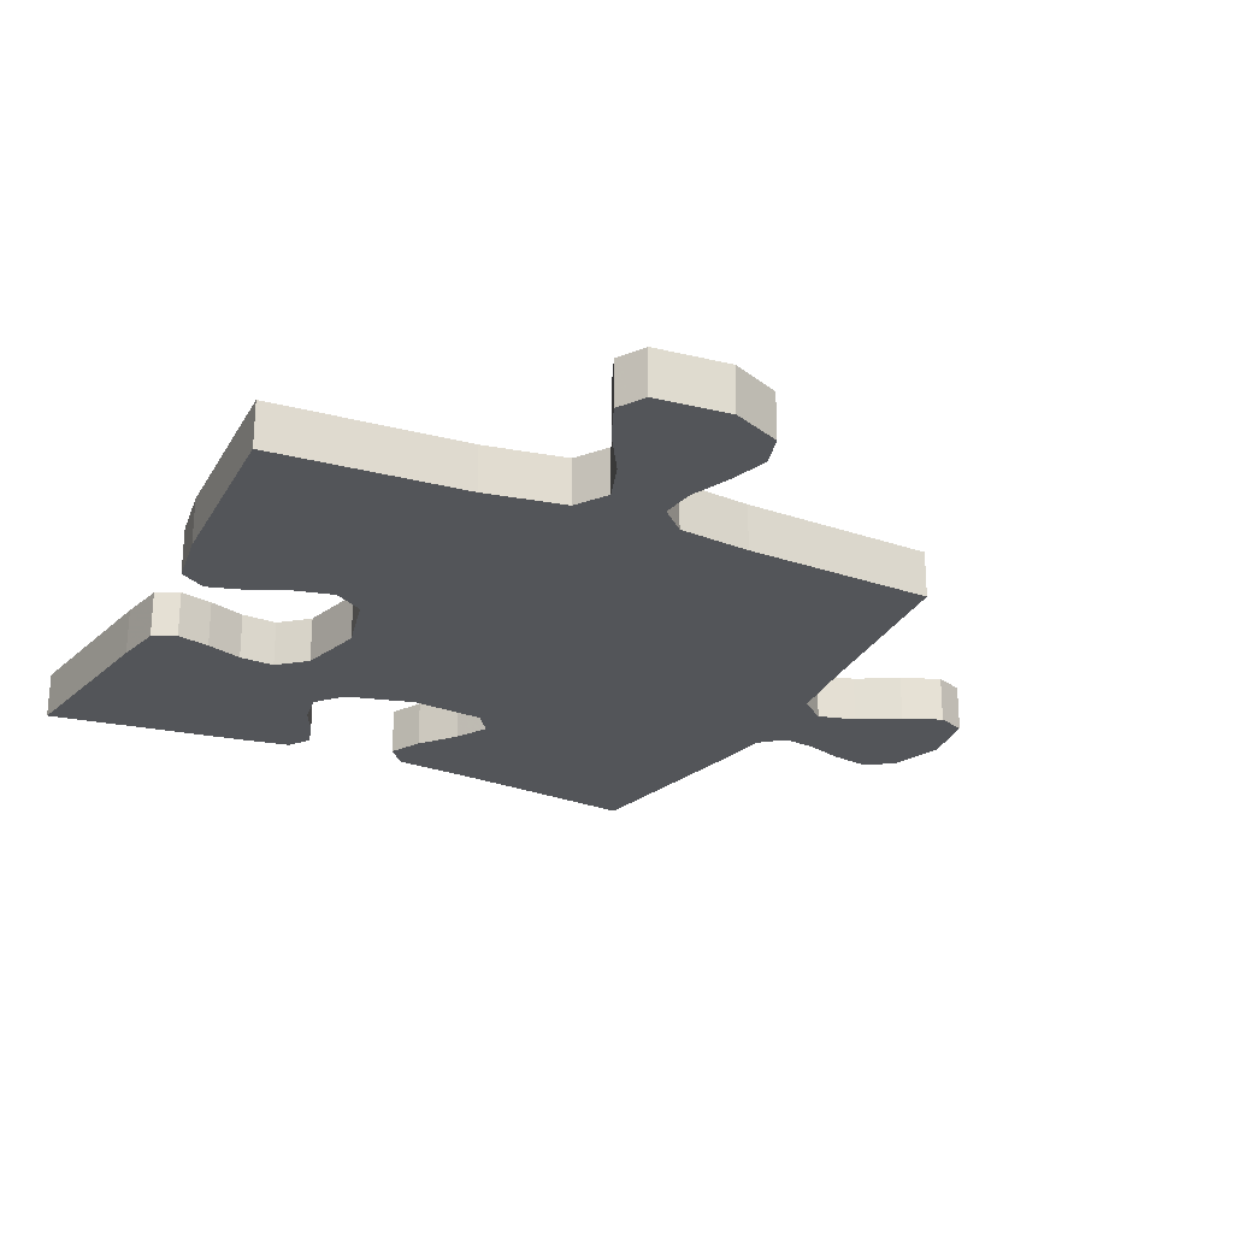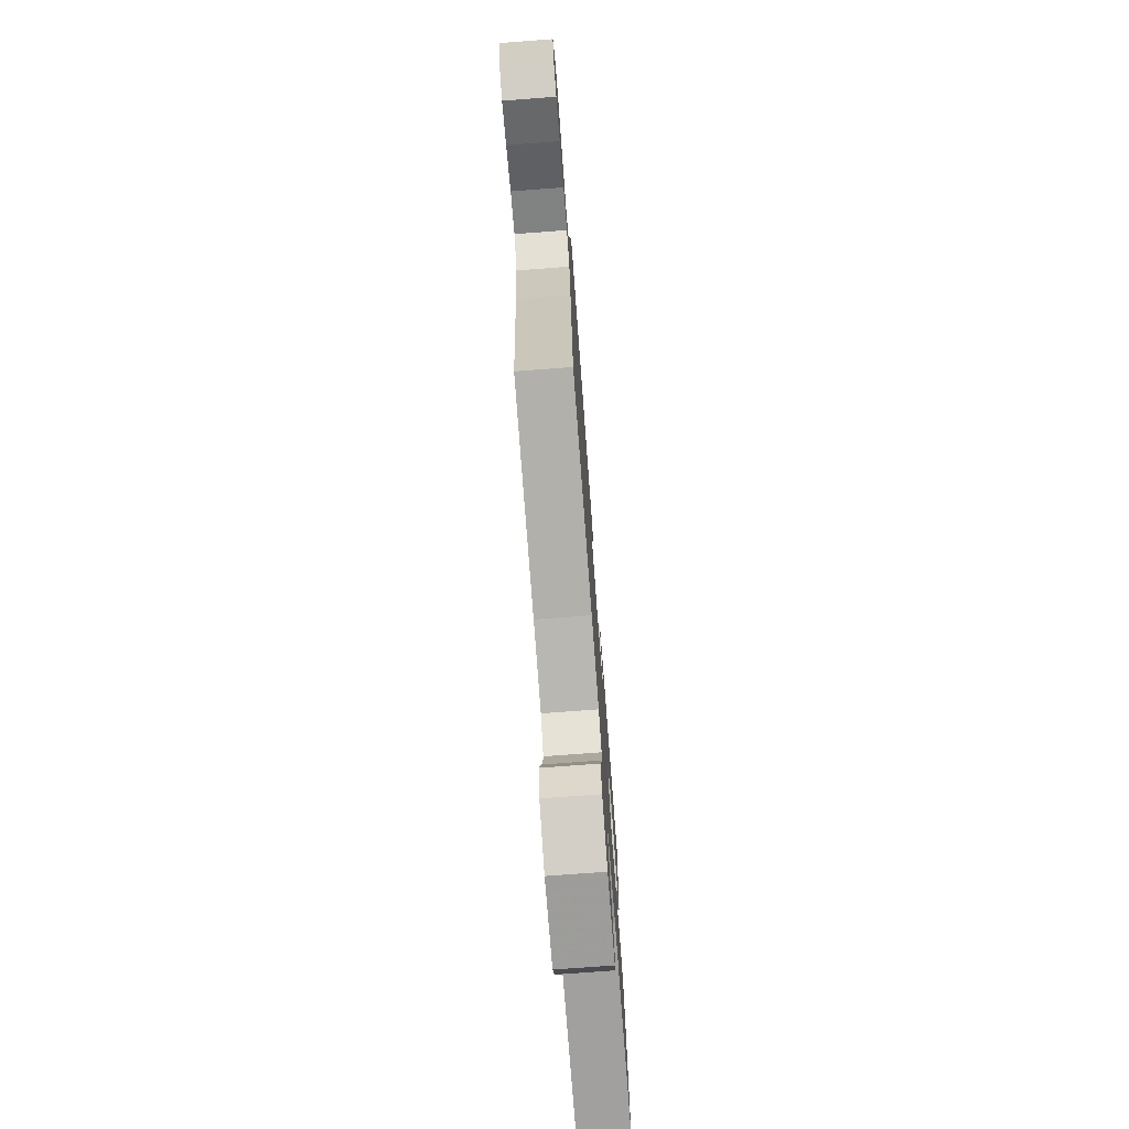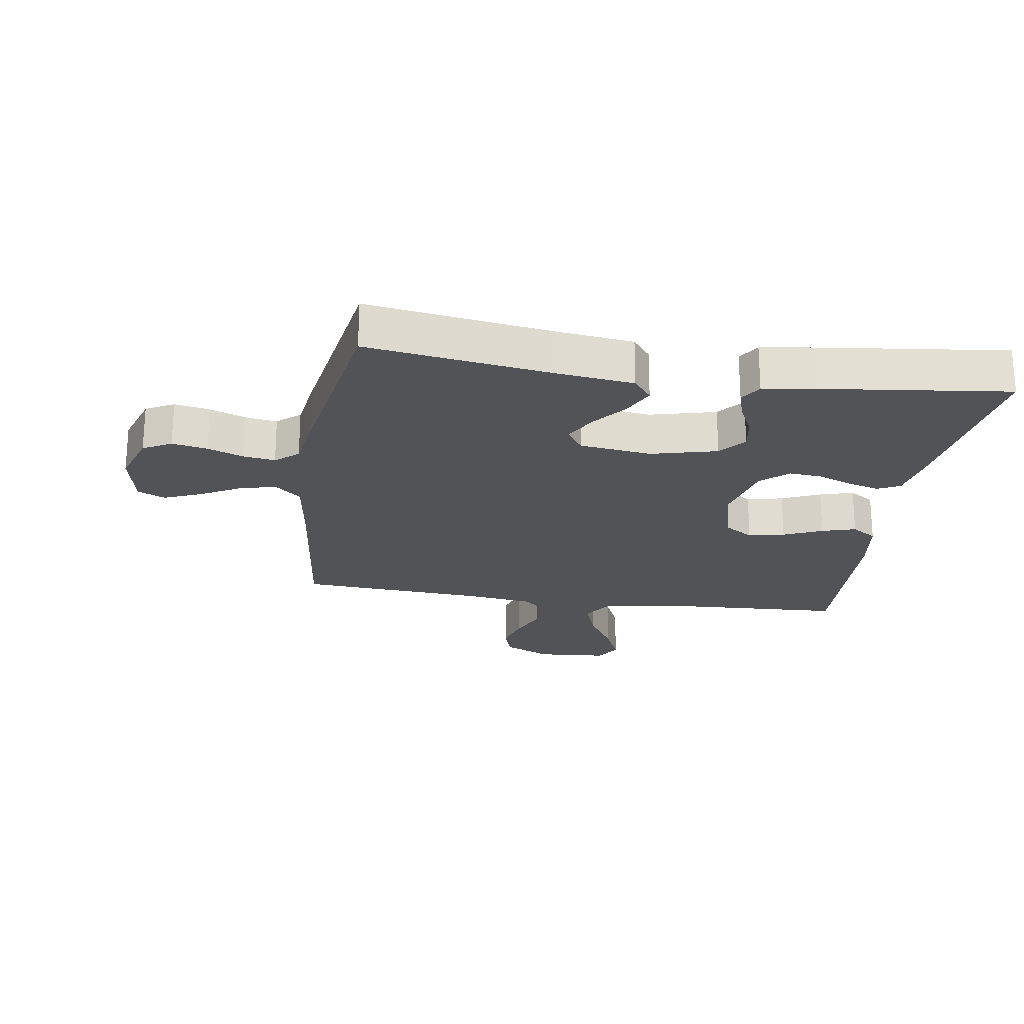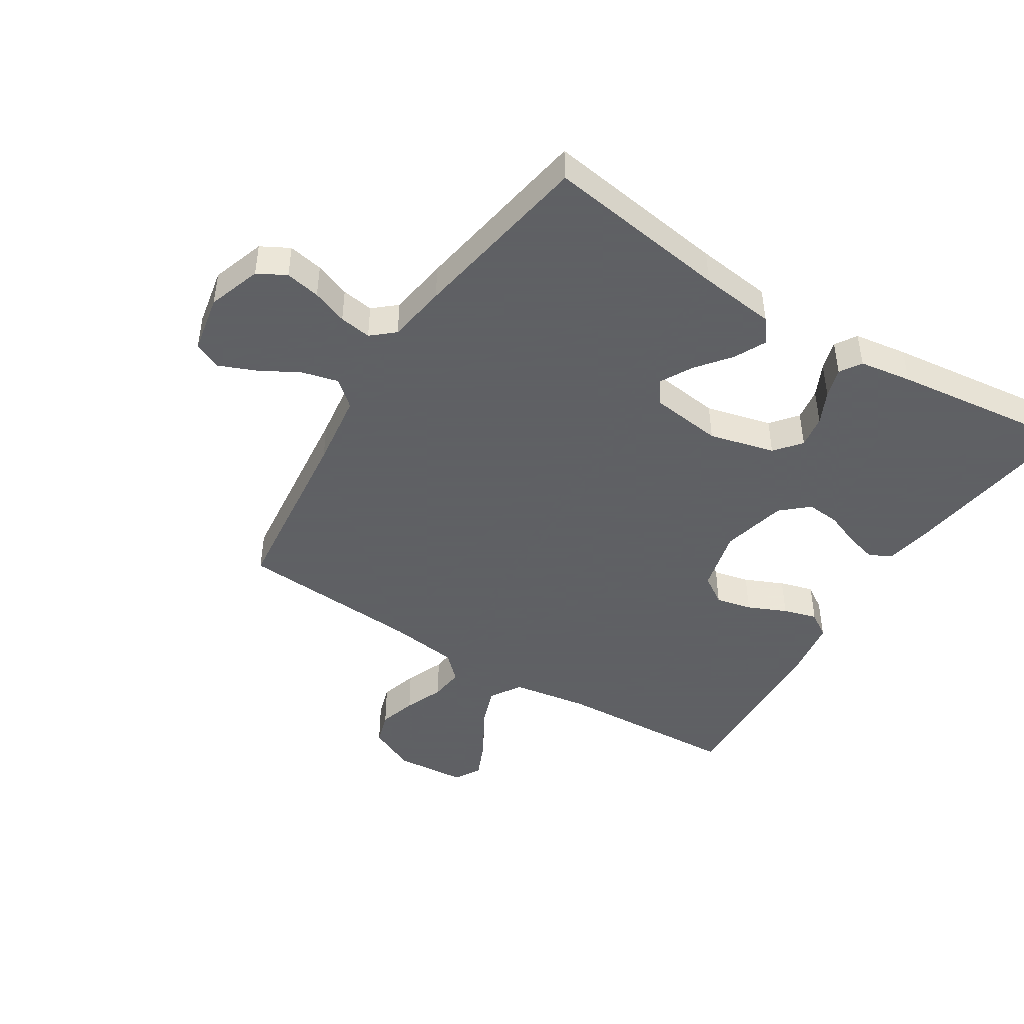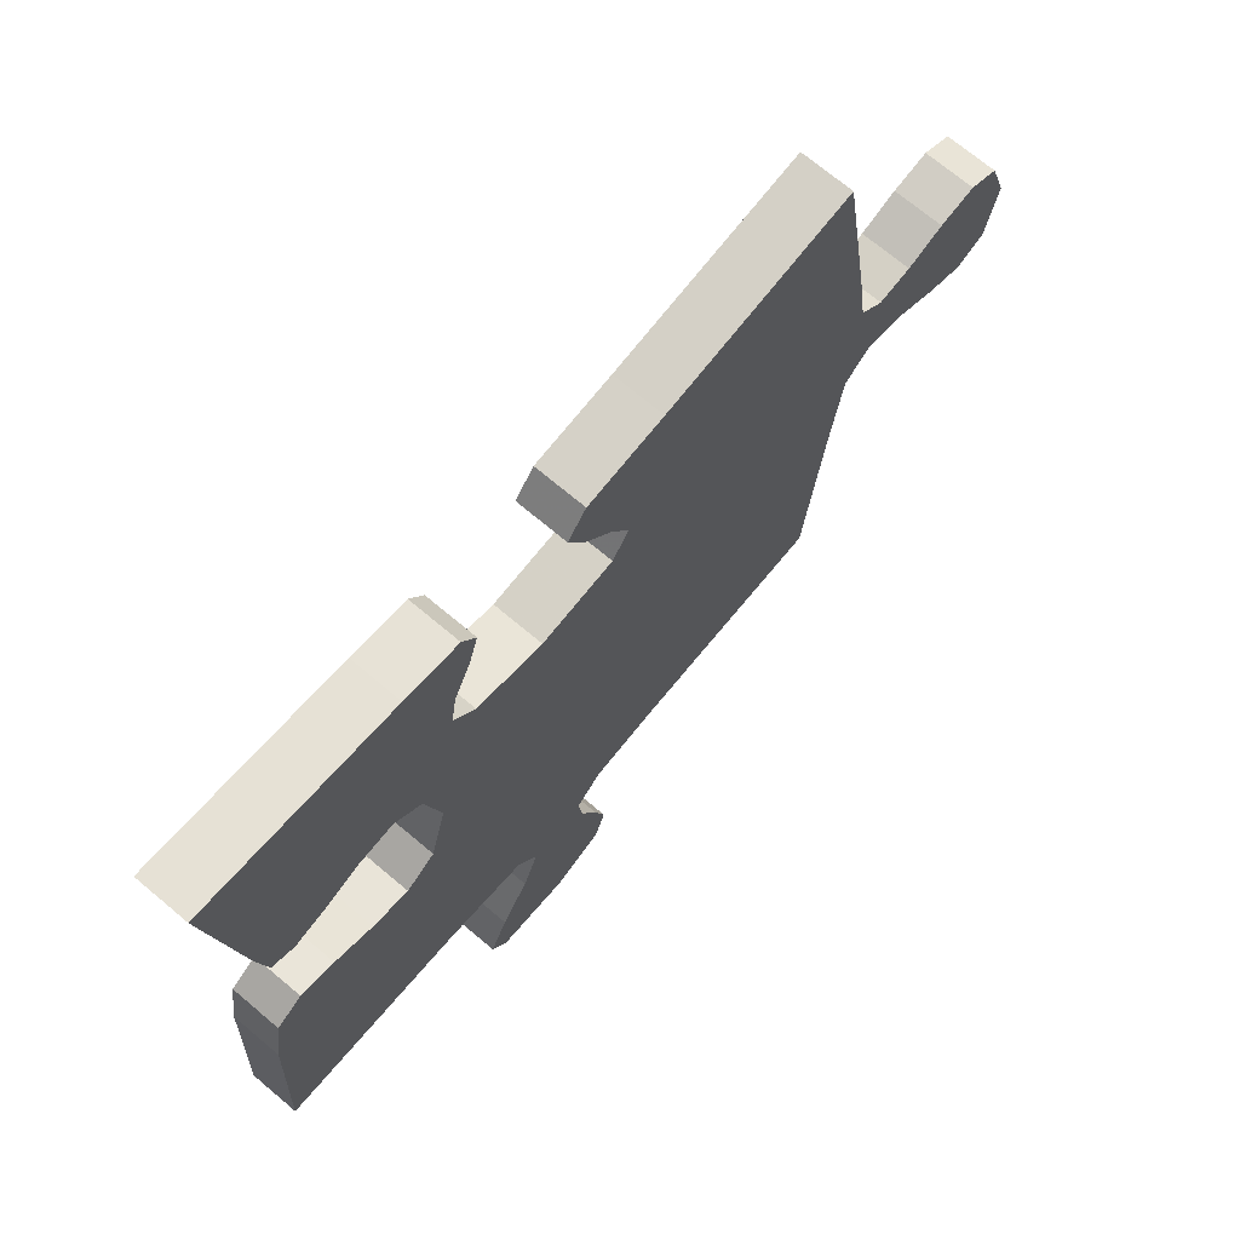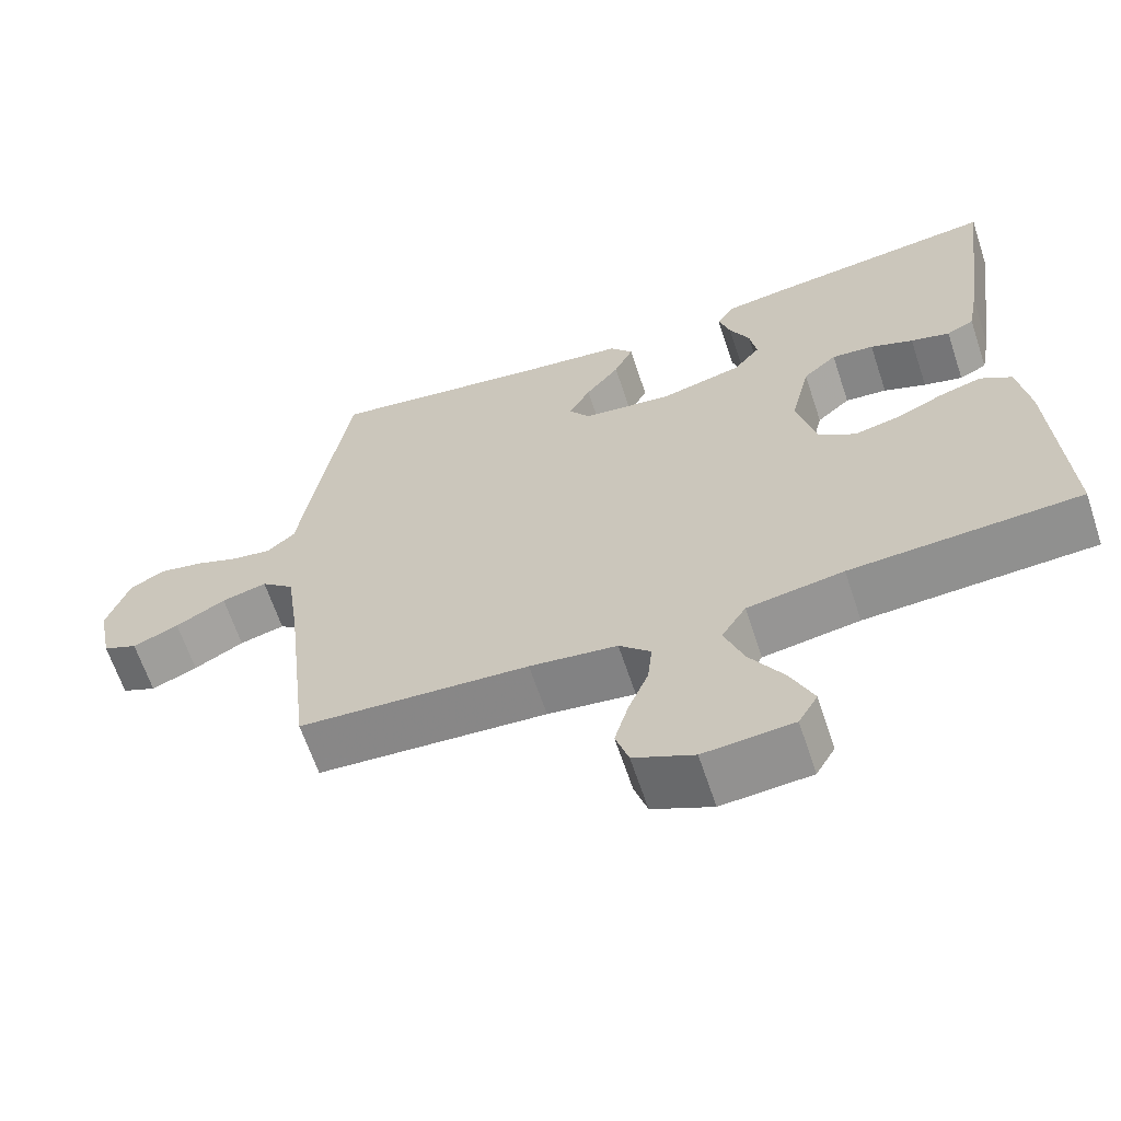
<metadata>
{"format":"obj","ext":"obj","renderer":"f3d","projection":"perspective","resolution":1024,"background":"white","views":[{"elev":-24.2,"azim":153.6,"up":"+Y"},{"elev":-74.7,"azim":-85.7,"up":"+Z"},{"elev":-22.4,"azim":-8.7,"up":"+Y"},{"elev":-45.3,"azim":-32.2,"up":"+Y"},{"elev":70.8,"azim":130.1,"up":"+Z"},{"elev":-64.3,"azim":18.4,"up":"+Z"}]}
</metadata>
<code>
v -0.5 0.07 0.5
v -0.2 0.07 0.456
v -0.077 0.07 0.441
v -0.047 0.07 0.403
v -0.072 0.07 0.351
v -0.116 0.07 0.295
v -0.144 0.07 0.243
v -0.117 0.07 0.204
v 0 0.07 0.189
v 0.107 0.07 0.216
v 0.142 0.07 0.259
v 0.133 0.07 0.313
v 0.107 0.07 0.367
v 0.092 0.07 0.416
v 0.114 0.07 0.451
v 0.2 0.07 0.464
v 0.5 0.07 0.5
v 0.459 0.07 0.2
v 0.445 0.07 0.123
v 0.409 0.07 0.105
v 0.358 0.07 0.119
v 0.302 0.07 0.141
v 0.247 0.07 0.146
v 0.203 0.07 0.107
v 0.178 0.07 0
v 0.204 0.07 -0.103
v 0.251 0.07 -0.134
v 0.31 0.07 -0.121
v 0.373 0.07 -0.093
v 0.428 0.07 -0.077
v 0.469 0.07 -0.104
v 0.484 0.07 -0.2
v 0.5 0.07 -0.5
v 0.2 0.07 -0.515
v 0.074 0.07 -0.535
v 0.042 0.07 -0.586
v 0.067 0.07 -0.655
v 0.112 0.07 -0.729
v 0.141 0.07 -0.795
v 0.116 0.07 -0.838
v 0 0.07 -0.847
v -0.078 0.07 -0.811
v -0.095 0.07 -0.757
v -0.077 0.07 -0.695
v -0.051 0.07 -0.631
v -0.045 0.07 -0.575
v -0.086 0.07 -0.535
v -0.2 0.07 -0.52
v -0.5 0.07 -0.5
v -0.534 0.07 -0.2
v -0.551 0.07 -0.077
v -0.594 0.07 -0.04
v -0.653 0.07 -0.055
v -0.718 0.07 -0.091
v -0.778 0.07 -0.116
v -0.823 0.07 -0.096
v -0.842 0.07 0
v -0.813 0.07 0.087
v -0.767 0.07 0.112
v -0.71 0.07 0.101
v -0.652 0.07 0.079
v -0.6 0.07 0.071
v -0.563 0.07 0.103
v -0.549 0.07 0.2
v -0.5 0 0.5
v -0.2 0 0.456
v -0.077 0 0.441
v -0.047 0 0.403
v -0.072 0 0.351
v -0.116 0 0.295
v -0.144 0 0.243
v -0.117 0 0.204
v 0 0 0.189
v 0.107 0 0.216
v 0.142 0 0.259
v 0.133 0 0.313
v 0.107 0 0.367
v 0.092 0 0.416
v 0.114 0 0.451
v 0.2 0 0.464
v 0.5 0 0.5
v 0.459 0 0.2
v 0.445 0 0.123
v 0.409 0 0.105
v 0.358 0 0.119
v 0.302 0 0.141
v 0.247 0 0.146
v 0.203 0 0.107
v 0.178 0 0
v 0.204 0 -0.103
v 0.251 0 -0.134
v 0.31 0 -0.121
v 0.373 0 -0.093
v 0.428 0 -0.077
v 0.469 0 -0.104
v 0.484 0 -0.2
v 0.5 0 -0.5
v 0.2 0 -0.515
v 0.074 0 -0.535
v 0.042 0 -0.586
v 0.067 0 -0.655
v 0.112 0 -0.729
v 0.141 0 -0.795
v 0.116 0 -0.838
v 0 0 -0.847
v -0.078 0 -0.811
v -0.095 0 -0.757
v -0.077 0 -0.695
v -0.051 0 -0.631
v -0.045 0 -0.575
v -0.086 0 -0.535
v -0.2 0 -0.52
v -0.5 0 -0.5
v -0.534 0 -0.2
v -0.551 0 -0.077
v -0.594 0 -0.04
v -0.653 0 -0.055
v -0.718 0 -0.091
v -0.778 0 -0.116
v -0.823 0 -0.096
v -0.842 0 0
v -0.813 0 0.087
v -0.767 0 0.112
v -0.71 0 0.101
v -0.652 0 0.079
v -0.6 0 0.071
v -0.563 0 0.103
v -0.549 0 0.2
f 63 64 1 2
f 59 60 61
f 58 59 61
f 57 58 61
f 56 57 61
f 55 56 61
f 54 55 61
f 53 54 61
f 52 53 61 62
f 51 52 62 63
f 48 49 50
f 51 63 2
f 50 51 2
f 48 50 2
f 47 48 2
f 43 44 45
f 42 43 45
f 41 42 45
f 40 41 45
f 39 40 45
f 38 39 45
f 37 38 45
f 36 37 45 46
f 35 36 46 47
f 32 33 34
f 31 32 34
f 30 31 34
f 29 30 34
f 28 29 34
f 34 35 47
f 28 34 47
f 27 28 47
f 20 21 22
f 19 20 22
f 18 19 22
f 17 18 22
f 16 17 22
f 15 16 22
f 14 15 22
f 13 14 22
f 12 13 22
f 11 12 22 23
f 10 11 23 24
f 4 5 6
f 3 4 6
f 2 3 6
f 2 6 7
f 47 2 7
f 26 27 47
f 25 26 47
f 24 25 47
f 10 24 47
f 9 10 47
f 8 9 47
f 7 8 47
f 66 65 128 127
f 125 124 123
f 125 123 122
f 125 122 121
f 125 121 120
f 125 120 119
f 125 119 118
f 125 118 117
f 126 125 117 116
f 127 126 116 115
f 114 113 112
f 66 127 115
f 66 115 114
f 66 114 112
f 66 112 111
f 109 108 107
f 109 107 106
f 109 106 105
f 109 105 104
f 109 104 103
f 109 103 102
f 109 102 101
f 110 109 101 100
f 111 110 100 99
f 98 97 96
f 98 96 95
f 98 95 94
f 98 94 93
f 98 93 92
f 111 99 98
f 111 98 92
f 111 92 91
f 86 85 84
f 86 84 83
f 86 83 82
f 86 82 81
f 86 81 80
f 86 80 79
f 86 79 78
f 86 78 77
f 86 77 76
f 87 86 76 75
f 88 87 75 74
f 70 69 68
f 70 68 67
f 70 67 66
f 71 70 66
f 71 66 111
f 111 91 90
f 111 90 89
f 111 89 88
f 111 88 74
f 111 74 73
f 111 73 72
f 111 72 71
f 1 65 66 2
f 2 66 67 3
f 3 67 68 4
f 4 68 69 5
f 5 69 70 6
f 6 70 71 7
f 7 71 72 8
f 8 72 73 9
f 9 73 74 10
f 10 74 75 11
f 11 75 76 12
f 12 76 77 13
f 13 77 78 14
f 14 78 79 15
f 15 79 80 16
f 16 80 81 17
f 17 81 82 18
f 18 82 83 19
f 19 83 84 20
f 20 84 85 21
f 21 85 86 22
f 22 86 87 23
f 23 87 88 24
f 24 88 89 25
f 25 89 90 26
f 26 90 91 27
f 27 91 92 28
f 28 92 93 29
f 29 93 94 30
f 30 94 95 31
f 31 95 96 32
f 32 96 97 33
f 33 97 98 34
f 34 98 99 35
f 35 99 100 36
f 36 100 101 37
f 37 101 102 38
f 38 102 103 39
f 39 103 104 40
f 40 104 105 41
f 41 105 106 42
f 42 106 107 43
f 43 107 108 44
f 44 108 109 45
f 45 109 110 46
f 46 110 111 47
f 47 111 112 48
f 48 112 113 49
f 49 113 114 50
f 50 114 115 51
f 51 115 116 52
f 52 116 117 53
f 53 117 118 54
f 54 118 119 55
f 55 119 120 56
f 56 120 121 57
f 57 121 122 58
f 58 122 123 59
f 59 123 124 60
f 60 124 125 61
f 61 125 126 62
f 62 126 127 63
f 63 127 128 64
f 64 128 65 1

</code>
